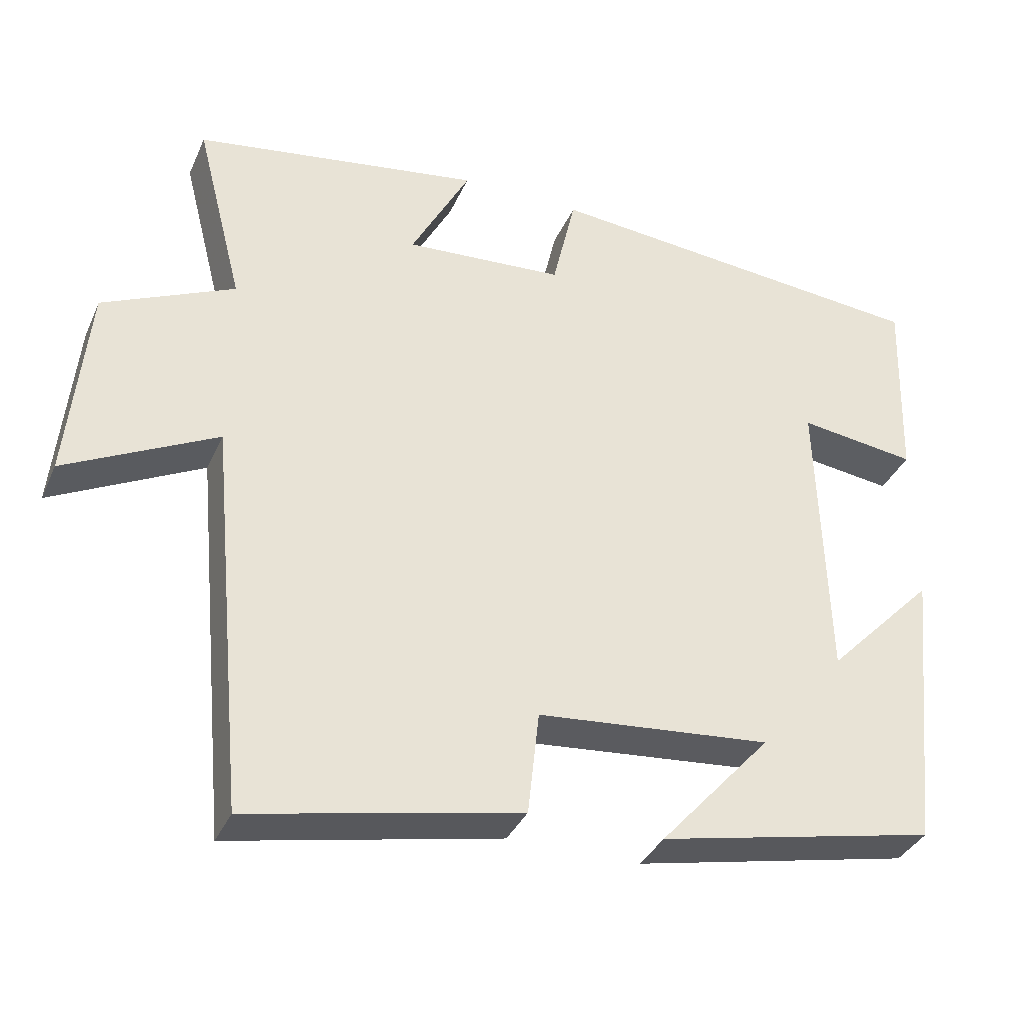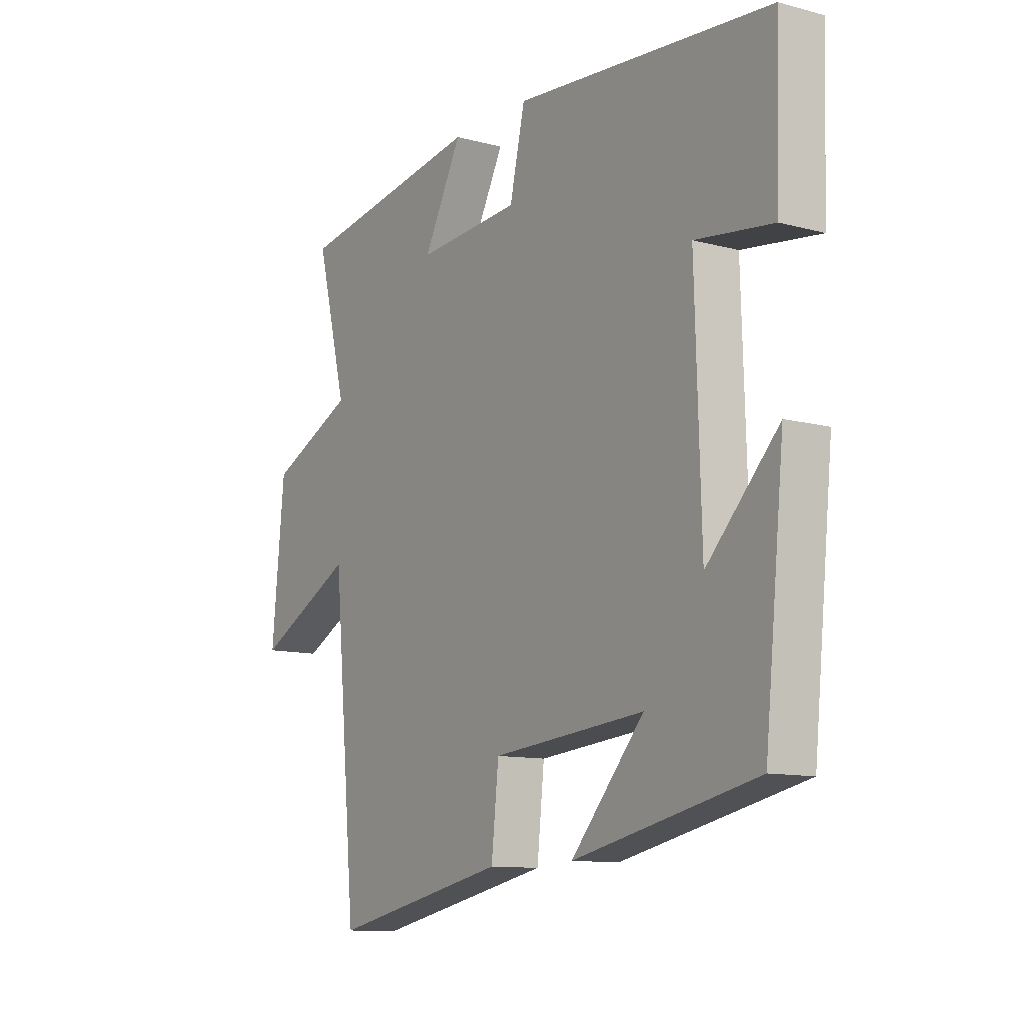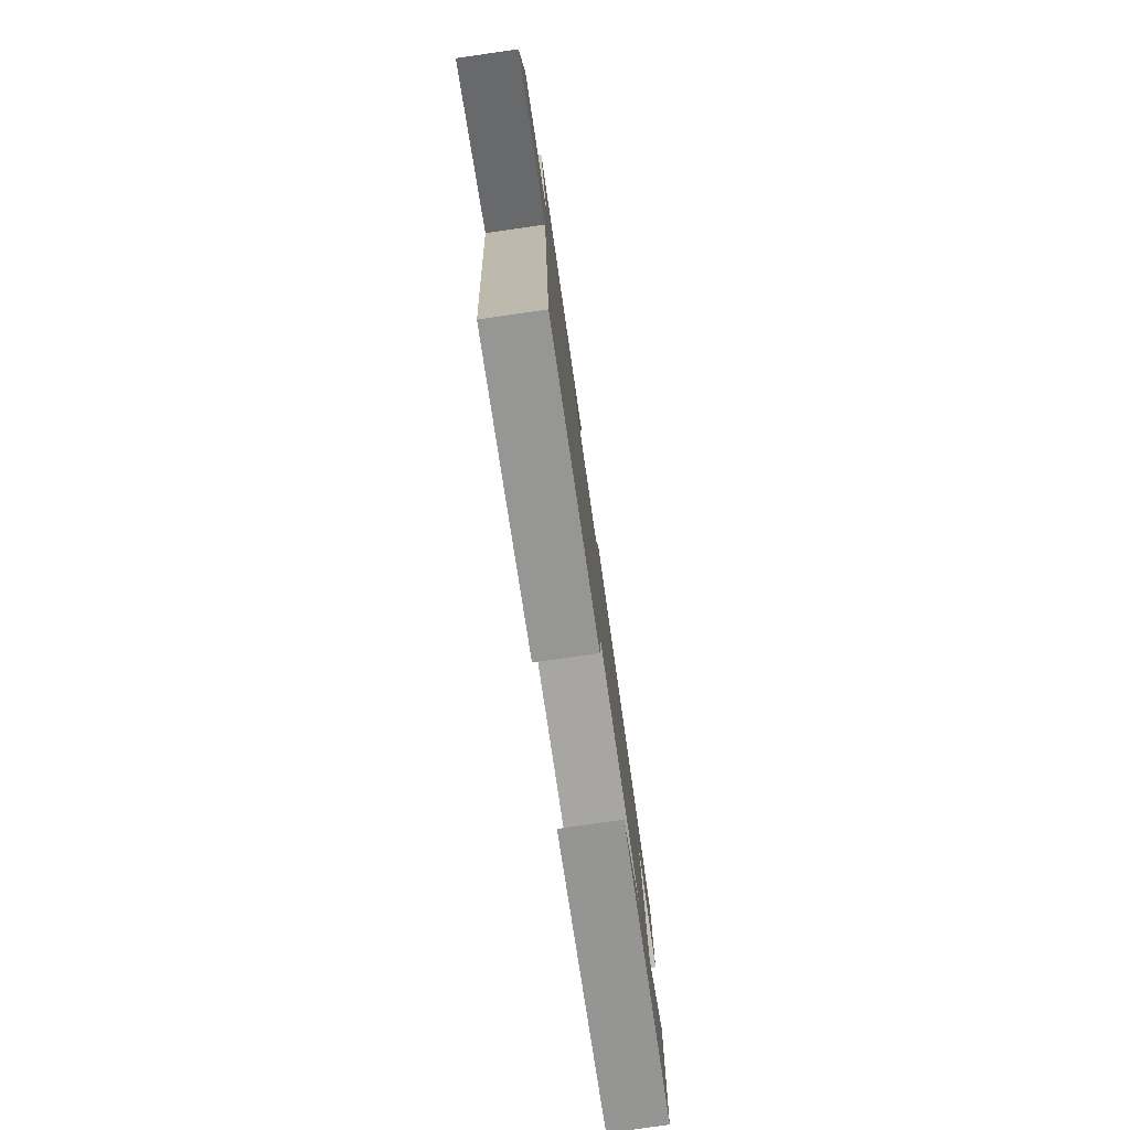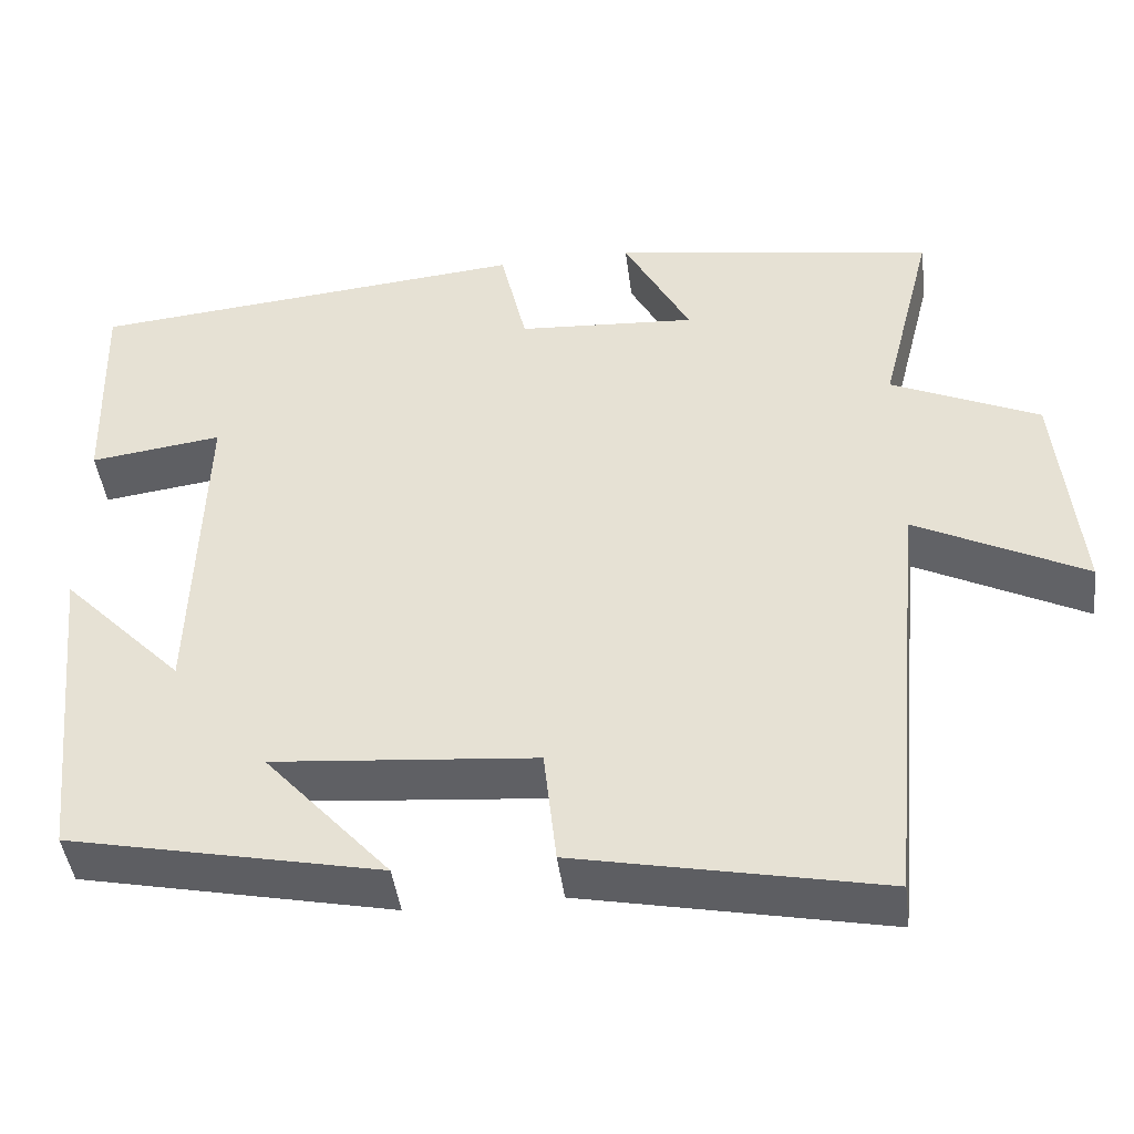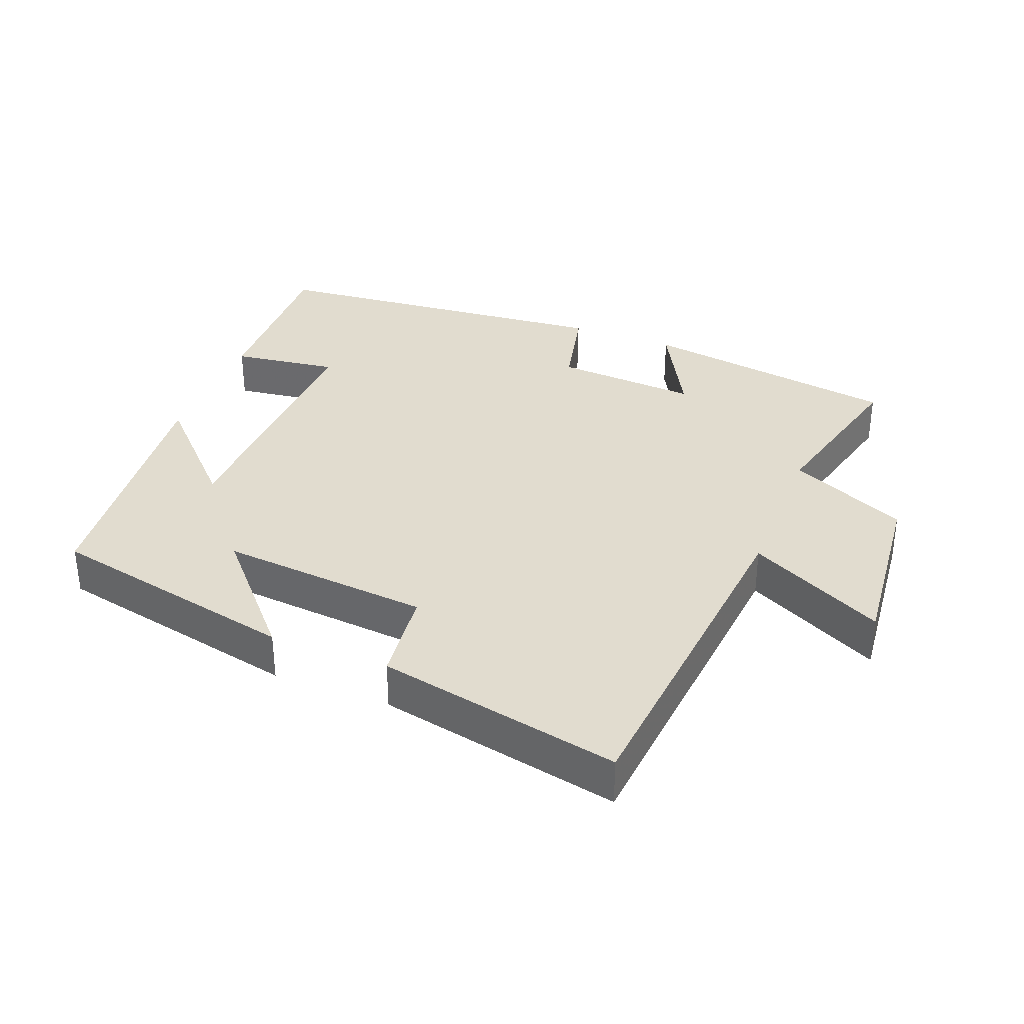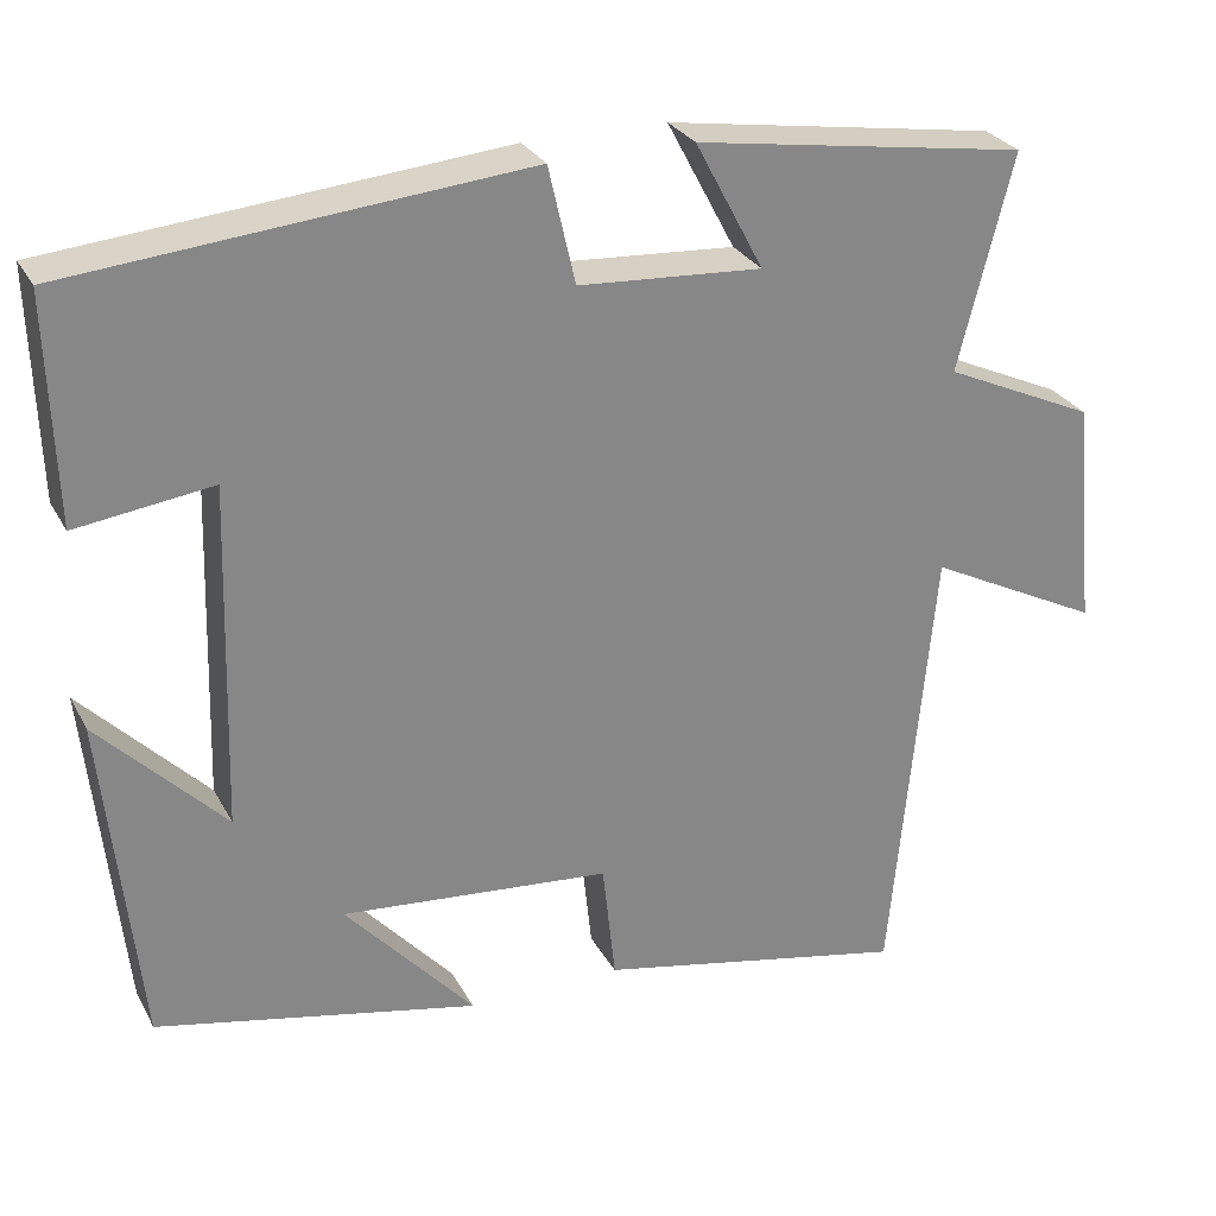
<metadata>
{"format":"obj","ext":"obj","renderer":"f3d","projection":"perspective","resolution":1024,"background":"white","views":[{"elev":-35.7,"azim":-21.8,"up":"+Z"},{"elev":-11.1,"azim":56.7,"up":"+Z"},{"elev":-79.0,"azim":-81.8,"up":"+Z"},{"elev":-44.5,"azim":-172.7,"up":"+Z"},{"elev":34.5,"azim":-158.7,"up":"+Y"},{"elev":28.0,"azim":156.6,"up":"+Z"}]}
</metadata>
<code>
v 0.508 0.07 0.452
v 0.5 0.07 0.192
v 0.343 0.07 0.213
v 0.355 0.07 -0.183
v 0.5 0.07 -0.034
v 0.46 0.07 -0.421
v 0.088 0.07 -0.5
v 0.237 0.07 -0.333
v -0.075 0.07 -0.361
v -0.09 0.07 -0.5
v -0.451 0.07 -0.574
v -0.5 0.07 -0.052
v -0.701 0.07 -0.154
v -0.675 0.07 0.112
v -0.5 0.07 0.192
v -0.563 0.07 0.44
v -0.179 0.07 0.5
v -0.258 0.07 0.351
v -0.046 0.07 0.365
v -0.015 0.07 0.5
v 0.508 0 0.452
v 0.5 0 0.192
v 0.343 0 0.213
v 0.355 0 -0.183
v 0.5 0 -0.034
v 0.46 0 -0.421
v 0.088 0 -0.5
v 0.237 0 -0.333
v -0.075 0 -0.361
v -0.09 0 -0.5
v -0.451 0 -0.574
v -0.5 0 -0.052
v -0.701 0 -0.154
v -0.675 0 0.112
v -0.5 0 0.192
v -0.563 0 0.44
v -0.179 0 0.5
v -0.258 0 0.351
v -0.046 0 0.365
v -0.015 0 0.5
f 19 20 1 2
f 18 19 2 3
f 15 16 17 18
f 15 18 3 4
f 12 13 14 15
f 12 15 4
f 9 10 11 12
f 8 9 12 4
f 6 7 8
f 4 5 6 8
f 22 21 40 39
f 23 22 39 38
f 38 37 36 35
f 24 23 38 35
f 35 34 33 32
f 24 35 32
f 32 31 30 29
f 24 32 29 28
f 28 27 26
f 28 26 25 24
f 1 21 22 2
f 2 22 23 3
f 3 23 24 4
f 4 24 25 5
f 5 25 26 6
f 6 26 27 7
f 7 27 28 8
f 8 28 29 9
f 9 29 30 10
f 10 30 31 11
f 11 31 32 12
f 12 32 33 13
f 13 33 34 14
f 14 34 35 15
f 15 35 36 16
f 16 36 37 17
f 17 37 38 18
f 18 38 39 19
f 19 39 40 20
f 20 40 21 1

</code>
